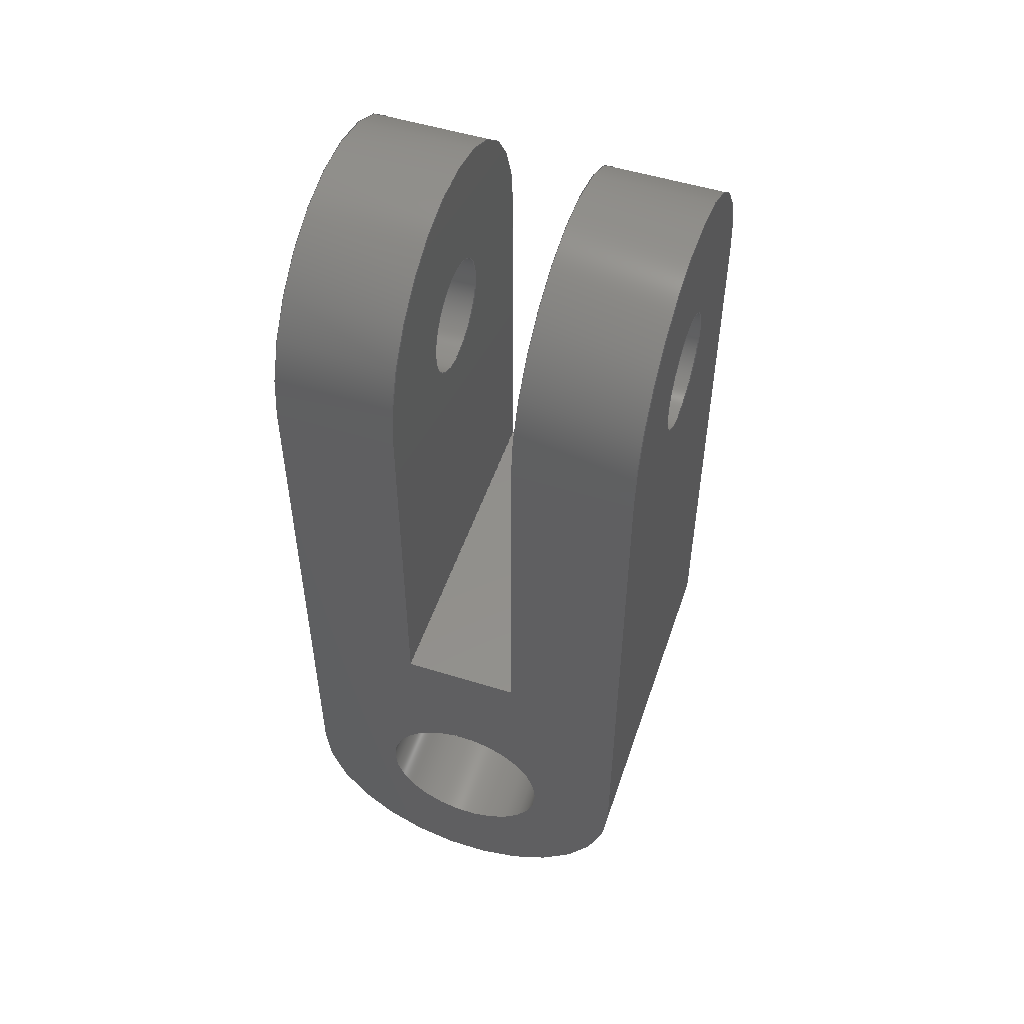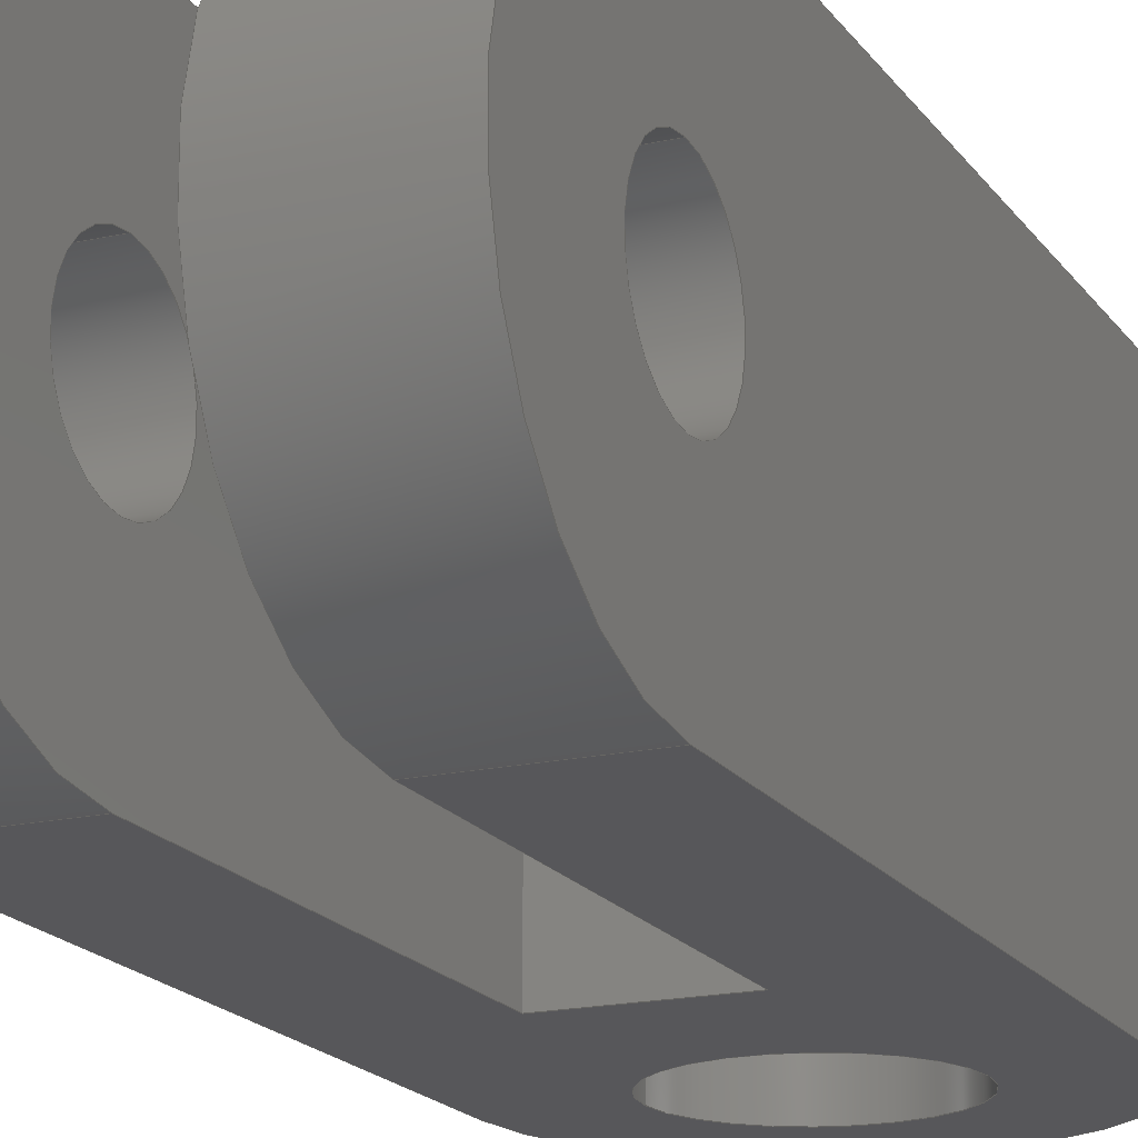
<metadata>
{"format":"step","ext":"step","renderer":"f3d","projection":"perspective","resolution":1024,"background":"white","views":[{"elev":52.1,"azim":18.6,"up":"+Y"},{"elev":-18.0,"azim":-156.3,"up":"+Z"}]}
</metadata>
<code>
ISO-10303-21;
DATA;
#1=MECHANICAL_DESIGN_GEOMETRIC_PRESENTATION_REPRESENTATION('',(#4),#429);
#2=SHAPE_REPRESENTATION_RELATIONSHIP('SRR','None',#436,#3);
#3=ADVANCED_BREP_SHAPE_REPRESENTATION('',(#5),#428);
#4=STYLED_ITEM('',(#445),#5);
#5=MANIFOLD_SOLID_BREP('Body1',#245);
#6=CYLINDRICAL_SURFACE('',#266,0.075);
#7=CYLINDRICAL_SURFACE('',#268,0.075);
#8=CYLINDRICAL_SURFACE('',#273,0.025);
#9=CYLINDRICAL_SURFACE('',#278,0.0375);
#10=CYLINDRICAL_SURFACE('',#279,0.075);
#11=CYLINDRICAL_SURFACE('',#280,0.025);
#12=FACE_BOUND('',#32,.T.);
#13=FACE_BOUND('',#34,.T.);
#14=FACE_BOUND('',#39,.T.);
#15=FACE_BOUND('',#42,.T.);
#16=FACE_BOUND('',#47,.T.);
#17=FACE_BOUND('',#49,.T.);
#18=FACE_OUTER_BOUND('',#31,.T.);
#19=FACE_OUTER_BOUND('',#33,.T.);
#20=FACE_OUTER_BOUND('',#35,.T.);
#21=FACE_OUTER_BOUND('',#36,.T.);
#22=FACE_OUTER_BOUND('',#37,.T.);
#23=FACE_OUTER_BOUND('',#38,.T.);
#24=FACE_OUTER_BOUND('',#40,.T.);
#25=FACE_OUTER_BOUND('',#41,.T.);
#26=FACE_OUTER_BOUND('',#43,.T.);
#27=FACE_OUTER_BOUND('',#44,.T.);
#28=FACE_OUTER_BOUND('',#45,.T.);
#29=FACE_OUTER_BOUND('',#46,.T.);
#30=FACE_OUTER_BOUND('',#48,.T.);
#31=EDGE_LOOP('',(#159,#160,#161,#162));
#32=EDGE_LOOP('',(#163));
#33=EDGE_LOOP('',(#164,#165,#166,#167));
#34=EDGE_LOOP('',(#168));
#35=EDGE_LOOP('',(#169,#170,#171,#172));
#36=EDGE_LOOP('',(#173,#174,#175,#176));
#37=EDGE_LOOP('',(#177,#178,#179,#180));
#38=EDGE_LOOP('',(#181,#182,#183,#184,#185,#186,#187,#188));
#39=EDGE_LOOP('',(#189));
#40=EDGE_LOOP('',(#190,#191,#192,#193));
#41=EDGE_LOOP('',(#194,#195,#196,#197,#198,#199,#200,#201));
#42=EDGE_LOOP('',(#202));
#43=EDGE_LOOP('',(#203,#204,#205,#206));
#44=EDGE_LOOP('',(#207,#208,#209,#210));
#45=EDGE_LOOP('',(#211,#212,#213,#214));
#46=EDGE_LOOP('',(#215,#216,#217,#218));
#47=EDGE_LOOP('',(#219));
#48=EDGE_LOOP('',(#220,#221,#222,#223));
#49=EDGE_LOOP('',(#224));
#50=CIRCLE('',#260,0.075);
#51=CIRCLE('',#261,0.025);
#52=CIRCLE('',#263,0.075);
#53=CIRCLE('',#264,0.025);
#54=CIRCLE('',#267,0.075);
#55=CIRCLE('',#269,0.075);
#56=CIRCLE('',#271,0.075);
#57=CIRCLE('',#272,0.0375);
#58=CIRCLE('',#274,0.025);
#59=CIRCLE('',#276,0.075);
#60=CIRCLE('',#277,0.0375);
#61=CIRCLE('',#281,0.025);
#62=LINE('',#361,#83);
#63=LINE('',#363,#84);
#64=LINE('',#365,#85);
#65=LINE('',#372,#86);
#66=LINE('',#376,#87);
#67=LINE('',#377,#88);
#68=LINE('',#381,#89);
#69=LINE('',#382,#90);
#70=LINE('',#385,#91);
#71=LINE('',#388,#92);
#72=LINE('',#391,#93);
#73=LINE('',#394,#94);
#74=LINE('',#397,#95);
#75=LINE('',#400,#96);
#76=LINE('',#406,#97);
#77=LINE('',#409,#98);
#78=LINE('',#412,#99);
#79=LINE('',#416,#100);
#80=LINE('',#418,#101);
#81=LINE('',#419,#102);
#82=LINE('',#422,#103);
#83=VECTOR('',#288,1);
#84=VECTOR('',#289,1);
#85=VECTOR('',#290,1);
#86=VECTOR('',#297,1);
#87=VECTOR('',#300,1);
#88=VECTOR('',#301,1);
#89=VECTOR('',#306,1);
#90=VECTOR('',#307,1);
#91=VECTOR('',#310,1);
#92=VECTOR('',#313,1);
#93=VECTOR('',#316,1);
#94=VECTOR('',#319,1);
#95=VECTOR('',#322,1);
#96=VECTOR('',#325,1);
#97=VECTOR('',#332,0.025);
#98=VECTOR('',#335,1);
#99=VECTOR('',#338,1);
#100=VECTOR('',#343,0.0375);
#101=VECTOR('',#346,1);
#102=VECTOR('',#347,1);
#103=VECTOR('',#350,0.025);
#104=VERTEX_POINT('',#359);
#105=VERTEX_POINT('',#360);
#106=VERTEX_POINT('',#362);
#107=VERTEX_POINT('',#364);
#108=VERTEX_POINT('',#367);
#109=VERTEX_POINT('',#370);
#110=VERTEX_POINT('',#371);
#111=VERTEX_POINT('',#373);
#112=VERTEX_POINT('',#375);
#113=VERTEX_POINT('',#378);
#114=VERTEX_POINT('',#384);
#115=VERTEX_POINT('',#386);
#116=VERTEX_POINT('',#390);
#117=VERTEX_POINT('',#392);
#118=VERTEX_POINT('',#396);
#119=VERTEX_POINT('',#398);
#120=VERTEX_POINT('',#401);
#121=VERTEX_POINT('',#404);
#122=VERTEX_POINT('',#408);
#123=VERTEX_POINT('',#410);
#124=VERTEX_POINT('',#413);
#125=VERTEX_POINT('',#421);
#126=EDGE_CURVE('',#104,#105,#62,.T.);
#127=EDGE_CURVE('',#106,#104,#63,.T.);
#128=EDGE_CURVE('',#107,#106,#64,.T.);
#129=EDGE_CURVE('',#105,#107,#50,.T.);
#130=EDGE_CURVE('',#108,#108,#51,.T.);
#131=EDGE_CURVE('',#109,#110,#65,.T.);
#132=EDGE_CURVE('',#111,#109,#52,.T.);
#133=EDGE_CURVE('',#112,#111,#66,.T.);
#134=EDGE_CURVE('',#112,#110,#67,.T.);
#135=EDGE_CURVE('',#113,#113,#53,.T.);
#136=EDGE_CURVE('',#110,#104,#68,.T.);
#137=EDGE_CURVE('',#106,#112,#69,.T.);
#138=EDGE_CURVE('',#109,#114,#70,.T.);
#139=EDGE_CURVE('',#115,#114,#54,.T.);
#140=EDGE_CURVE('',#111,#115,#71,.T.);
#141=EDGE_CURVE('',#116,#107,#72,.T.);
#142=EDGE_CURVE('',#116,#117,#55,.T.);
#143=EDGE_CURVE('',#117,#105,#73,.T.);
#144=EDGE_CURVE('',#118,#115,#74,.T.);
#145=EDGE_CURVE('',#118,#119,#56,.T.);
#146=EDGE_CURVE('',#116,#119,#75,.T.);
#147=EDGE_CURVE('',#120,#120,#57,.T.);
#148=EDGE_CURVE('',#121,#121,#58,.T.);
#149=EDGE_CURVE('',#121,#113,#76,.T.);
#150=EDGE_CURVE('',#117,#122,#77,.T.);
#151=EDGE_CURVE('',#122,#123,#59,.T.);
#152=EDGE_CURVE('',#114,#123,#78,.T.);
#153=EDGE_CURVE('',#124,#124,#60,.T.);
#154=EDGE_CURVE('',#124,#120,#79,.T.);
#155=EDGE_CURVE('',#123,#118,#80,.T.);
#156=EDGE_CURVE('',#122,#119,#81,.T.);
#157=EDGE_CURVE('',#108,#125,#82,.T.);
#158=EDGE_CURVE('',#125,#125,#61,.T.);
#159=ORIENTED_EDGE('',*,*,#126,.F.);
#160=ORIENTED_EDGE('',*,*,#127,.F.);
#161=ORIENTED_EDGE('',*,*,#128,.F.);
#162=ORIENTED_EDGE('',*,*,#129,.F.);
#163=ORIENTED_EDGE('',*,*,#130,.F.);
#164=ORIENTED_EDGE('',*,*,#131,.F.);
#165=ORIENTED_EDGE('',*,*,#132,.F.);
#166=ORIENTED_EDGE('',*,*,#133,.F.);
#167=ORIENTED_EDGE('',*,*,#134,.T.);
#168=ORIENTED_EDGE('',*,*,#135,.F.);
#169=ORIENTED_EDGE('',*,*,#136,.F.);
#170=ORIENTED_EDGE('',*,*,#134,.F.);
#171=ORIENTED_EDGE('',*,*,#137,.F.);
#172=ORIENTED_EDGE('',*,*,#127,.T.);
#173=ORIENTED_EDGE('',*,*,#132,.T.);
#174=ORIENTED_EDGE('',*,*,#138,.T.);
#175=ORIENTED_EDGE('',*,*,#139,.F.);
#176=ORIENTED_EDGE('',*,*,#140,.F.);
#177=ORIENTED_EDGE('',*,*,#129,.T.);
#178=ORIENTED_EDGE('',*,*,#141,.F.);
#179=ORIENTED_EDGE('',*,*,#142,.T.);
#180=ORIENTED_EDGE('',*,*,#143,.T.);
#181=ORIENTED_EDGE('',*,*,#128,.T.);
#182=ORIENTED_EDGE('',*,*,#137,.T.);
#183=ORIENTED_EDGE('',*,*,#133,.T.);
#184=ORIENTED_EDGE('',*,*,#140,.T.);
#185=ORIENTED_EDGE('',*,*,#144,.F.);
#186=ORIENTED_EDGE('',*,*,#145,.T.);
#187=ORIENTED_EDGE('',*,*,#146,.F.);
#188=ORIENTED_EDGE('',*,*,#141,.T.);
#189=ORIENTED_EDGE('',*,*,#147,.T.);
#190=ORIENTED_EDGE('',*,*,#148,.F.);
#191=ORIENTED_EDGE('',*,*,#149,.T.);
#192=ORIENTED_EDGE('',*,*,#135,.T.);
#193=ORIENTED_EDGE('',*,*,#149,.F.);
#194=ORIENTED_EDGE('',*,*,#126,.T.);
#195=ORIENTED_EDGE('',*,*,#143,.F.);
#196=ORIENTED_EDGE('',*,*,#150,.T.);
#197=ORIENTED_EDGE('',*,*,#151,.T.);
#198=ORIENTED_EDGE('',*,*,#152,.F.);
#199=ORIENTED_EDGE('',*,*,#138,.F.);
#200=ORIENTED_EDGE('',*,*,#131,.T.);
#201=ORIENTED_EDGE('',*,*,#136,.T.);
#202=ORIENTED_EDGE('',*,*,#153,.T.);
#203=ORIENTED_EDGE('',*,*,#153,.F.);
#204=ORIENTED_EDGE('',*,*,#154,.T.);
#205=ORIENTED_EDGE('',*,*,#147,.F.);
#206=ORIENTED_EDGE('',*,*,#154,.F.);
#207=ORIENTED_EDGE('',*,*,#145,.F.);
#208=ORIENTED_EDGE('',*,*,#155,.F.);
#209=ORIENTED_EDGE('',*,*,#151,.F.);
#210=ORIENTED_EDGE('',*,*,#156,.T.);
#211=ORIENTED_EDGE('',*,*,#130,.T.);
#212=ORIENTED_EDGE('',*,*,#157,.T.);
#213=ORIENTED_EDGE('',*,*,#158,.T.);
#214=ORIENTED_EDGE('',*,*,#157,.F.);
#215=ORIENTED_EDGE('',*,*,#139,.T.);
#216=ORIENTED_EDGE('',*,*,#152,.T.);
#217=ORIENTED_EDGE('',*,*,#155,.T.);
#218=ORIENTED_EDGE('',*,*,#144,.T.);
#219=ORIENTED_EDGE('',*,*,#148,.T.);
#220=ORIENTED_EDGE('',*,*,#142,.F.);
#221=ORIENTED_EDGE('',*,*,#146,.T.);
#222=ORIENTED_EDGE('',*,*,#156,.F.);
#223=ORIENTED_EDGE('',*,*,#150,.F.);
#224=ORIENTED_EDGE('',*,*,#158,.F.);
#225=PLANE('',#259);
#226=PLANE('',#262);
#227=PLANE('',#265);
#228=PLANE('',#270);
#229=PLANE('',#275);
#230=PLANE('',#282);
#231=PLANE('',#283);
#232=ADVANCED_FACE('',(#18,#12),#225,.F.);
#233=ADVANCED_FACE('',(#19,#13),#226,.F.);
#234=ADVANCED_FACE('',(#20),#227,.F.);
#235=ADVANCED_FACE('',(#21),#6,.T.);
#236=ADVANCED_FACE('',(#22),#7,.T.);
#237=ADVANCED_FACE('',(#23,#14),#228,.T.);
#238=ADVANCED_FACE('',(#24),#8,.F.);
#239=ADVANCED_FACE('',(#25,#15),#229,.T.);
#240=ADVANCED_FACE('',(#26),#9,.F.);
#241=ADVANCED_FACE('',(#27),#10,.T.);
#242=ADVANCED_FACE('',(#28),#11,.F.);
#243=ADVANCED_FACE('',(#29,#16),#230,.T.);
#244=ADVANCED_FACE('',(#30,#17),#231,.F.);
#245=CLOSED_SHELL('',(#232,#233,#234,#235,#236,#237,#238,#239,#240,#241,
#242,#243,#244));
#246=DERIVED_UNIT_ELEMENT(#248,1);
#247=DERIVED_UNIT_ELEMENT(#431,3);
#248=(
MASS_UNIT()
NAMED_UNIT(*)
SI_UNIT(.KILO.,.GRAM.)
);
#249=DERIVED_UNIT((#246,#247));
#250=MEASURE_REPRESENTATION_ITEM('density measure',
POSITIVE_RATIO_MEASURE(7850),#249);
#251=PROPERTY_DEFINITION_REPRESENTATION(#256,#253);
#252=PROPERTY_DEFINITION_REPRESENTATION(#257,#254);
#253=REPRESENTATION('material name',(#255),#428);
#254=REPRESENTATION('density',(#250),#428);
#255=DESCRIPTIVE_REPRESENTATION_ITEM('Steel','Steel');
#256=PROPERTY_DEFINITION('material property','material name',#438);
#257=PROPERTY_DEFINITION('material property','density of part',#438);
#258=AXIS2_PLACEMENT_3D('placement',#357,#284,#285);
#259=AXIS2_PLACEMENT_3D('',#358,#286,#287);
#260=AXIS2_PLACEMENT_3D('',#366,#291,#292);
#261=AXIS2_PLACEMENT_3D('',#368,#293,#294);
#262=AXIS2_PLACEMENT_3D('',#369,#295,#296);
#263=AXIS2_PLACEMENT_3D('',#374,#298,#299);
#264=AXIS2_PLACEMENT_3D('',#379,#302,#303);
#265=AXIS2_PLACEMENT_3D('',#380,#304,#305);
#266=AXIS2_PLACEMENT_3D('',#383,#308,#309);
#267=AXIS2_PLACEMENT_3D('',#387,#311,#312);
#268=AXIS2_PLACEMENT_3D('',#389,#314,#315);
#269=AXIS2_PLACEMENT_3D('',#393,#317,#318);
#270=AXIS2_PLACEMENT_3D('',#395,#320,#321);
#271=AXIS2_PLACEMENT_3D('',#399,#323,#324);
#272=AXIS2_PLACEMENT_3D('',#402,#326,#327);
#273=AXIS2_PLACEMENT_3D('',#403,#328,#329);
#274=AXIS2_PLACEMENT_3D('',#405,#330,#331);
#275=AXIS2_PLACEMENT_3D('',#407,#333,#334);
#276=AXIS2_PLACEMENT_3D('',#411,#336,#337);
#277=AXIS2_PLACEMENT_3D('',#414,#339,#340);
#278=AXIS2_PLACEMENT_3D('',#415,#341,#342);
#279=AXIS2_PLACEMENT_3D('',#417,#344,#345);
#280=AXIS2_PLACEMENT_3D('',#420,#348,#349);
#281=AXIS2_PLACEMENT_3D('',#423,#351,#352);
#282=AXIS2_PLACEMENT_3D('',#424,#353,#354);
#283=AXIS2_PLACEMENT_3D('',#425,#355,#356);
#284=DIRECTION('axis',(0,0,1));
#285=DIRECTION('refdir',(1,0,0));
#286=DIRECTION('center_axis',(-1,0,0));
#287=DIRECTION('ref_axis',(0,-1,0));
#288=DIRECTION('',(0,1,0));
#289=DIRECTION('',(0,0,1));
#290=DIRECTION('',(0,-1,0));
#291=DIRECTION('center_axis',(-1,0,0));
#292=DIRECTION('ref_axis',(0,0,-1));
#293=DIRECTION('center_axis',(1,0,0));
#294=DIRECTION('ref_axis',(0,0,-1));
#295=DIRECTION('center_axis',(1,0,0));
#296=DIRECTION('ref_axis',(0,1,0));
#297=DIRECTION('',(0,-1,0));
#298=DIRECTION('center_axis',(1,0,0));
#299=DIRECTION('ref_axis',(0,0,-1));
#300=DIRECTION('',(0,1,0));
#301=DIRECTION('',(0,0,1));
#302=DIRECTION('center_axis',(-1,0,0));
#303=DIRECTION('ref_axis',(0,0,-1));
#304=DIRECTION('center_axis',(0,-1,0));
#305=DIRECTION('ref_axis',(1,0,0));
#306=DIRECTION('',(-1,0,0));
#307=DIRECTION('',(1,0,0));
#308=DIRECTION('center_axis',(1,0,0));
#309=DIRECTION('ref_axis',(0,0,-1));
#310=DIRECTION('',(1,0,0));
#311=DIRECTION('center_axis',(1,0,0));
#312=DIRECTION('ref_axis',(0,0,-1));
#313=DIRECTION('',(1,0,0));
#314=DIRECTION('center_axis',(1,0,0));
#315=DIRECTION('ref_axis',(0,0,-1));
#316=DIRECTION('',(1,0,0));
#317=DIRECTION('center_axis',(1,0,0));
#318=DIRECTION('ref_axis',(0,0,-1));
#319=DIRECTION('',(1,0,0));
#320=DIRECTION('center_axis',(0,0,-1));
#321=DIRECTION('ref_axis',(0,1,0));
#322=DIRECTION('',(0,1,0));
#323=DIRECTION('center_axis',(0,0,-1));
#324=DIRECTION('ref_axis',(-1,0,0));
#325=DIRECTION('',(0,-1,0));
#326=DIRECTION('center_axis',(0,0,1));
#327=DIRECTION('ref_axis',(-1,0,0));
#328=DIRECTION('center_axis',(1,0,0));
#329=DIRECTION('ref_axis',(0,0,-1));
#330=DIRECTION('center_axis',(-1,0,0));
#331=DIRECTION('ref_axis',(0,0,-1));
#332=DIRECTION('',(-1,0,0));
#333=DIRECTION('center_axis',(0,0,1));
#334=DIRECTION('ref_axis',(0,-1,0));
#335=DIRECTION('',(0,-1,0));
#336=DIRECTION('center_axis',(0,0,1));
#337=DIRECTION('ref_axis',(-1,0,0));
#338=DIRECTION('',(0,-1,0));
#339=DIRECTION('center_axis',(0,0,-1));
#340=DIRECTION('ref_axis',(-1,0,0));
#341=DIRECTION('center_axis',(0,0,1));
#342=DIRECTION('ref_axis',(-1,0,0));
#343=DIRECTION('',(0,0,-1));
#344=DIRECTION('center_axis',(0,0,1));
#345=DIRECTION('ref_axis',(-1,0,0));
#346=DIRECTION('',(0,1.85e-16,-1));
#347=DIRECTION('',(0,1.85e-16,-1));
#348=DIRECTION('center_axis',(1,0,0));
#349=DIRECTION('ref_axis',(0,0,-1));
#350=DIRECTION('',(-1,0,0));
#351=DIRECTION('center_axis',(-1,0,0));
#352=DIRECTION('ref_axis',(0,0,-1));
#353=DIRECTION('center_axis',(1,0,0));
#354=DIRECTION('ref_axis',(0,0,-1));
#355=DIRECTION('center_axis',(1,0,0));
#356=DIRECTION('ref_axis',(0,0,-1));
#357=CARTESIAN_POINT('',(0,0,0));
#358=CARTESIAN_POINT('Origin',(0.05,0.1001,-0.075));
#359=CARTESIAN_POINT('',(0.05,-0.16,0.075));
#360=CARTESIAN_POINT('',(0.05,9.185e-18,0.075));
#361=CARTESIAN_POINT('',(0.05,0.05006,0.075));
#362=CARTESIAN_POINT('',(0.05,-0.16,-0.075));
#363=CARTESIAN_POINT('',(0.05,-0.16,-0.075));
#364=CARTESIAN_POINT('',(0.05,0,-0.075));
#365=CARTESIAN_POINT('',(0.05,-0.07494,-0.075));
#366=CARTESIAN_POINT('Origin',(0.05,0,0));
#367=CARTESIAN_POINT('',(0.05,-3.062e-18,0.025));
#368=CARTESIAN_POINT('Origin',(0.05,0,0));
#369=CARTESIAN_POINT('Origin',(0.1,-0.16,-0.075));
#370=CARTESIAN_POINT('',(0.1,9.185e-18,0.075));
#371=CARTESIAN_POINT('',(0.1,-0.16,0.075));
#372=CARTESIAN_POINT('',(0.1,-0.08,0.075));
#373=CARTESIAN_POINT('',(0.1,0,-0.075));
#374=CARTESIAN_POINT('Origin',(0.1,0,0));
#375=CARTESIAN_POINT('',(0.1,-0.16,-0.075));
#376=CARTESIAN_POINT('',(0.1,-0.205,-0.075));
#377=CARTESIAN_POINT('',(0.1,-0.16,-0.075));
#378=CARTESIAN_POINT('',(0.1,3.062e-18,0.025));
#379=CARTESIAN_POINT('Origin',(0.1,0,0));
#380=CARTESIAN_POINT('Origin',(0.05,-0.16,-0.075));
#381=CARTESIAN_POINT('',(0.025,-0.16,0.075));
#382=CARTESIAN_POINT('',(0.025,-0.16,-0.075));
#383=CARTESIAN_POINT('Origin',(0,0,0));
#384=CARTESIAN_POINT('',(0.15,9.185e-18,0.075));
#385=CARTESIAN_POINT('',(0,9.185e-18,0.075));
#386=CARTESIAN_POINT('',(0.15,0,-0.075));
#387=CARTESIAN_POINT('Origin',(0.15,0,0));
#388=CARTESIAN_POINT('',(0,0,-0.075));
#389=CARTESIAN_POINT('Origin',(0,0,0));
#390=CARTESIAN_POINT('',(0,0,-0.075));
#391=CARTESIAN_POINT('',(0,0,-0.075));
#392=CARTESIAN_POINT('',(0,9.185e-18,0.075));
#393=CARTESIAN_POINT('Origin',(0,0,0));
#394=CARTESIAN_POINT('',(0,9.185e-18,0.075));
#395=CARTESIAN_POINT('Origin',(0,-0.25,-0.075));
#396=CARTESIAN_POINT('',(0.15,-0.25,-0.075));
#397=CARTESIAN_POINT('',(0.15,0,-0.075));
#398=CARTESIAN_POINT('',(0,-0.25,-0.075));
#399=CARTESIAN_POINT('Origin',(0.075,-0.25,-0.075));
#400=CARTESIAN_POINT('',(0,0,-0.075));
#401=CARTESIAN_POINT('',(0.1125,-0.25,-0.075));
#402=CARTESIAN_POINT('Origin',(0.075,-0.25,-0.075));
#403=CARTESIAN_POINT('Origin',(0,0,0));
#404=CARTESIAN_POINT('',(0.15,-3.062e-18,0.025));
#405=CARTESIAN_POINT('Origin',(0.15,0,0));
#406=CARTESIAN_POINT('',(0,-3.062e-18,0.025));
#407=CARTESIAN_POINT('Origin',(0,0,0.075));
#408=CARTESIAN_POINT('',(0,-0.25,0.075));
#409=CARTESIAN_POINT('',(0,0,0.075));
#410=CARTESIAN_POINT('',(0.15,-0.25,0.075));
#411=CARTESIAN_POINT('Origin',(0.075,-0.25,0.075));
#412=CARTESIAN_POINT('',(0.15,0,0.075));
#413=CARTESIAN_POINT('',(0.1125,-0.25,0.075));
#414=CARTESIAN_POINT('Origin',(0.075,-0.25,0.075));
#415=CARTESIAN_POINT('Origin',(0.075,-0.25,-0.075));
#416=CARTESIAN_POINT('',(0.1125,-0.25,-0.075));
#417=CARTESIAN_POINT('Origin',(0.075,-0.25,-0.075));
#418=CARTESIAN_POINT('',(0.15,-0.25,0.075));
#419=CARTESIAN_POINT('',(0,-0.25,0.075));
#420=CARTESIAN_POINT('Origin',(0,0,0));
#421=CARTESIAN_POINT('',(0,-3.062e-18,0.025));
#422=CARTESIAN_POINT('',(0,-3.062e-18,0.025));
#423=CARTESIAN_POINT('Origin',(0,0,0));
#424=CARTESIAN_POINT('Origin',(0.15,-0.0875,0));
#425=CARTESIAN_POINT('Origin',(0,-0.0875,0));
#426=UNCERTAINTY_MEASURE_WITH_UNIT(LENGTH_MEASURE(0.001),#430,
'DISTANCE_ACCURACY_VALUE',
'Maximum model space distance between geometric entities at asserted c
onnectivities');
#427=UNCERTAINTY_MEASURE_WITH_UNIT(LENGTH_MEASURE(0.001),#430,
'DISTANCE_ACCURACY_VALUE',
'Maximum model space distance between geometric entities at asserted c
onnectivities');
#428=(
GEOMETRIC_REPRESENTATION_CONTEXT(3)
GLOBAL_UNCERTAINTY_ASSIGNED_CONTEXT((#426))
GLOBAL_UNIT_ASSIGNED_CONTEXT((#430,#432,#433))
REPRESENTATION_CONTEXT('','3D')
);
#429=(
GEOMETRIC_REPRESENTATION_CONTEXT(3)
GLOBAL_UNCERTAINTY_ASSIGNED_CONTEXT((#427))
GLOBAL_UNIT_ASSIGNED_CONTEXT((#430,#432,#433))
REPRESENTATION_CONTEXT('','3D')
);
#430=(
LENGTH_UNIT()
NAMED_UNIT(*)
SI_UNIT(.CENTI.,.METRE.)
);
#431=(
LENGTH_UNIT()
NAMED_UNIT(*)
SI_UNIT($,.METRE.)
);
#432=(
NAMED_UNIT(*)
PLANE_ANGLE_UNIT()
SI_UNIT($,.RADIAN.)
);
#433=(
NAMED_UNIT(*)
SI_UNIT($,.STERADIAN.)
SOLID_ANGLE_UNIT()
);
#434=SHAPE_DEFINITION_REPRESENTATION(#435,#436);
#435=PRODUCT_DEFINITION_SHAPE('',$,#438);
#436=SHAPE_REPRESENTATION('',(#258),#428);
#437=PRODUCT_DEFINITION_CONTEXT('part definition',#442,'design');
#438=PRODUCT_DEFINITION('Untitled','Untitled',#439,#437);
#439=PRODUCT_DEFINITION_FORMATION('',$,#444);
#440=PRODUCT_RELATED_PRODUCT_CATEGORY('Untitled','Untitled',(#444));
#441=APPLICATION_PROTOCOL_DEFINITION('international standard',
'automotive_design',2009,#442);
#442=APPLICATION_CONTEXT(
'Core Data for Automotive Mechanical Design Process');
#443=PRODUCT_CONTEXT('part definition',#442,'mechanical');
#444=PRODUCT('Untitled','Untitled',$,(#443));
#445=PRESENTATION_STYLE_ASSIGNMENT((#446));
#446=SURFACE_STYLE_USAGE(.BOTH.,#447);
#447=SURFACE_SIDE_STYLE('',(#448));
#448=SURFACE_STYLE_FILL_AREA(#449);
#449=FILL_AREA_STYLE('Steel - Satin',(#450));
#450=FILL_AREA_STYLE_COLOUR('Steel - Satin',#451);
#451=COLOUR_RGB('Steel - Satin',0.6275,0.6275,0.6275);
ENDSEC;
END-ISO-10303-21;

</code>
